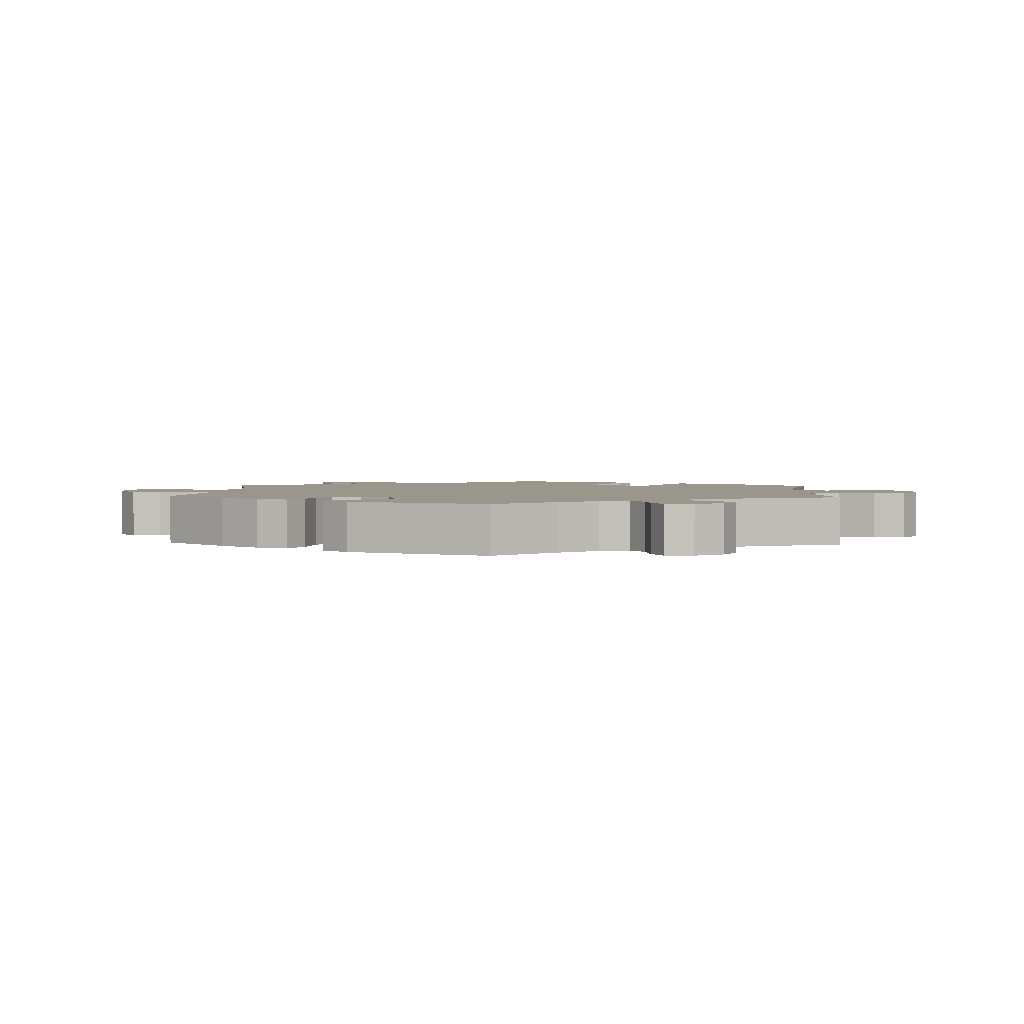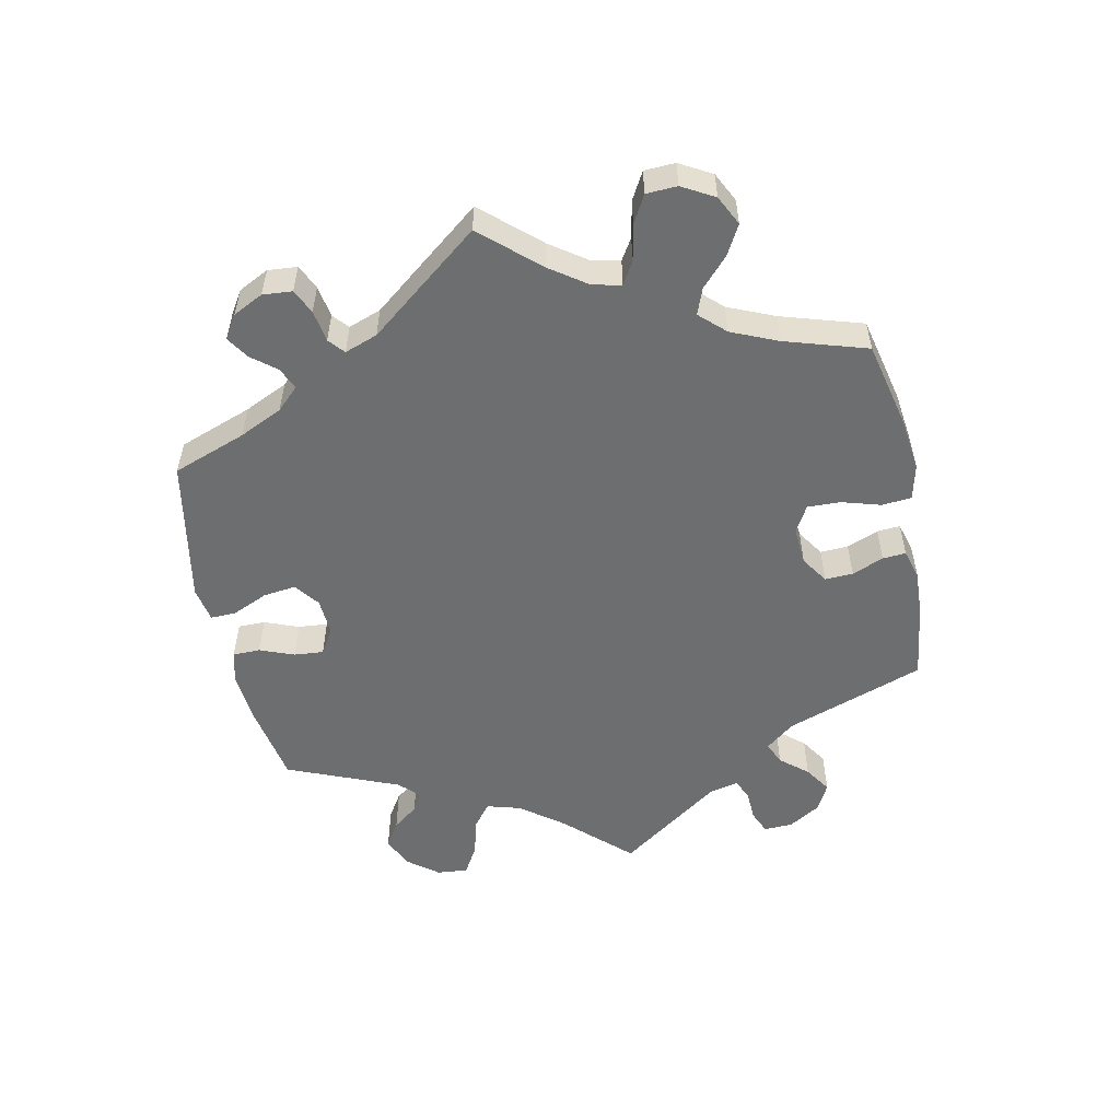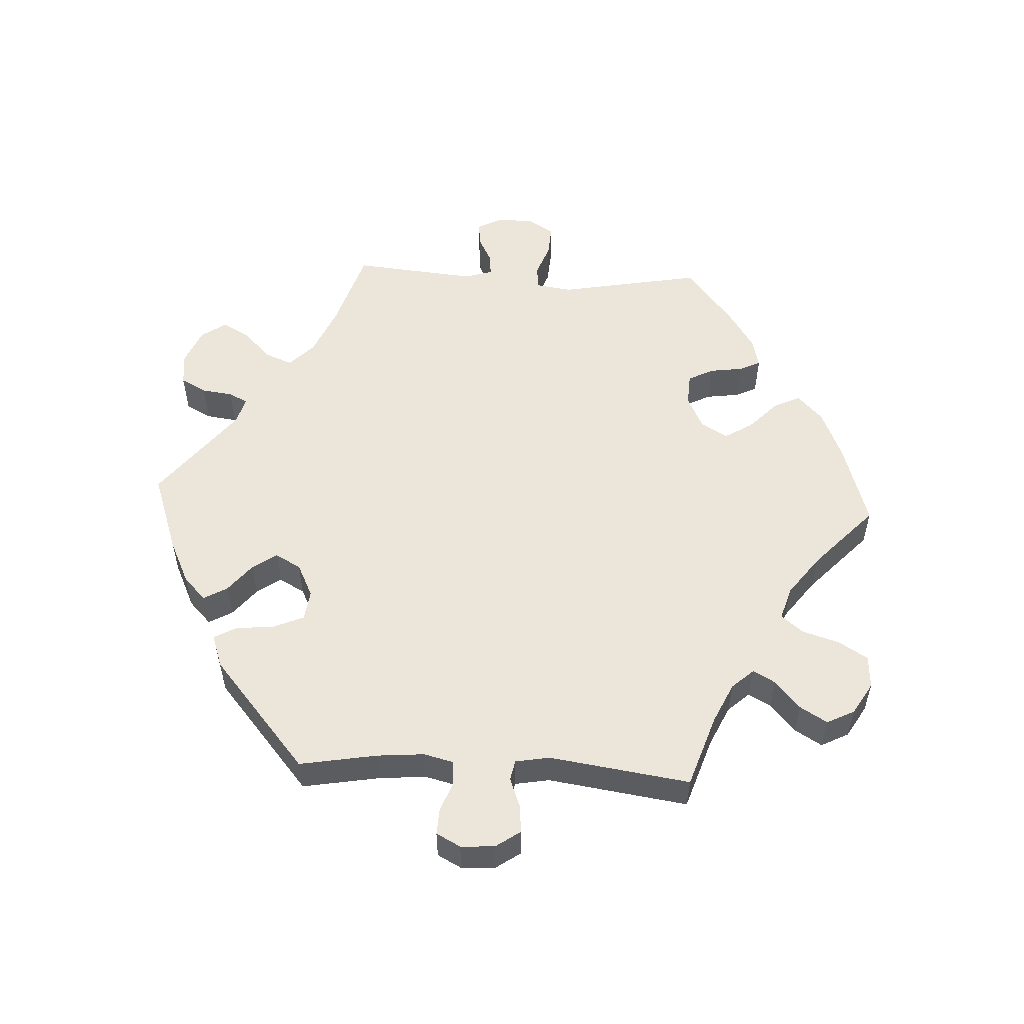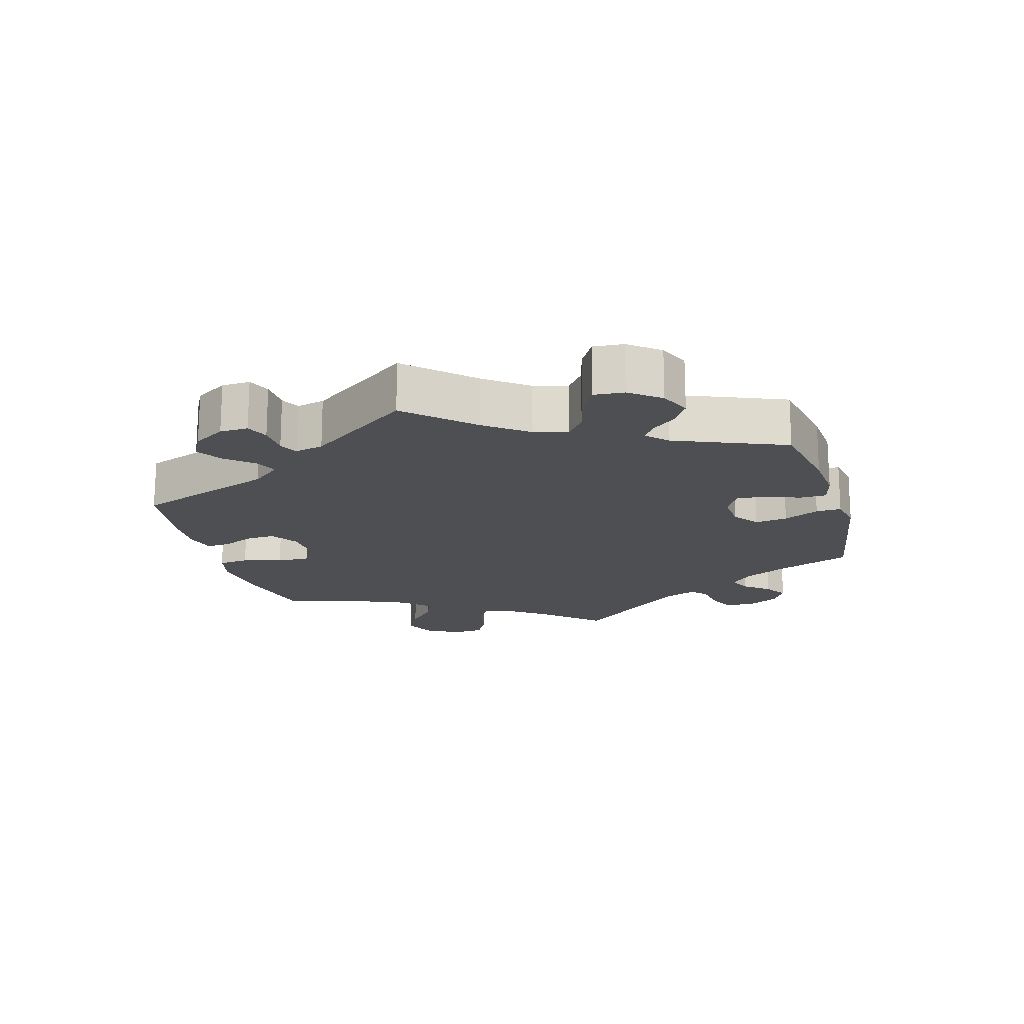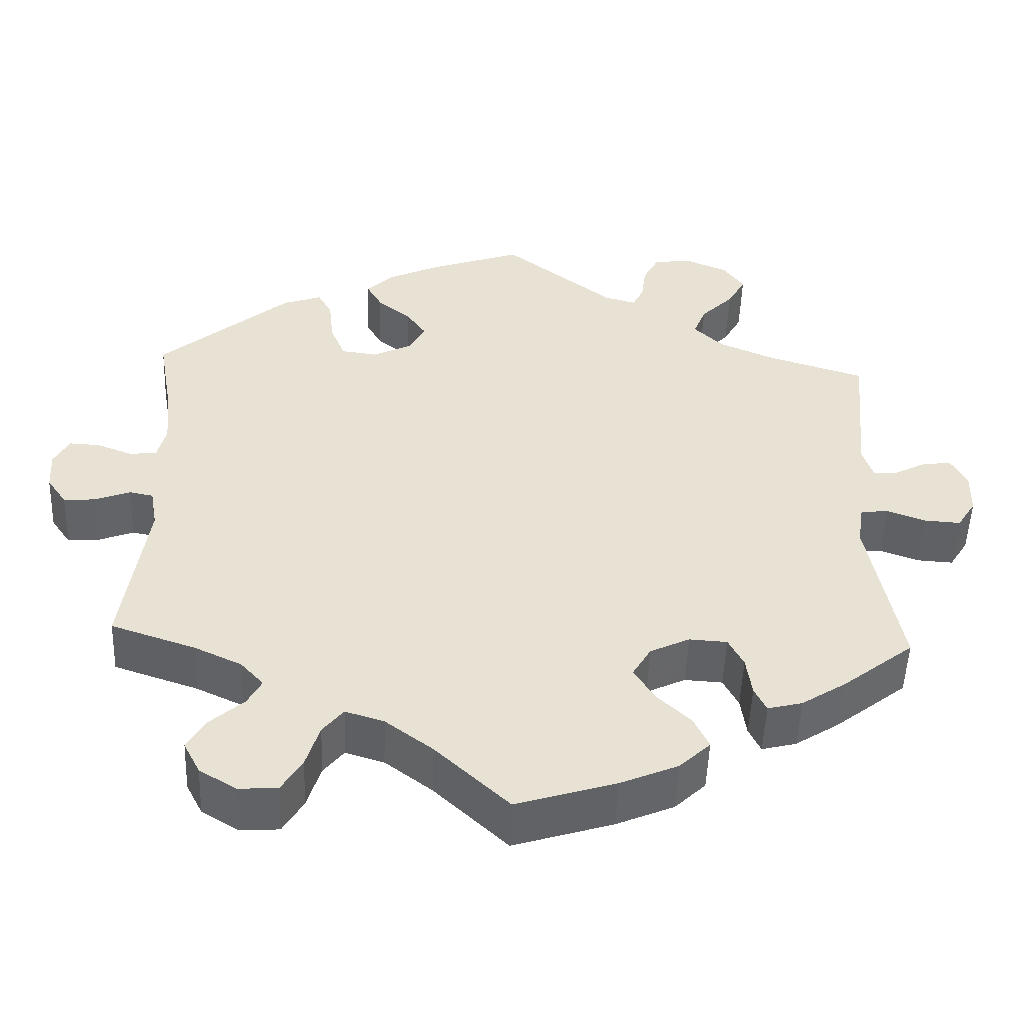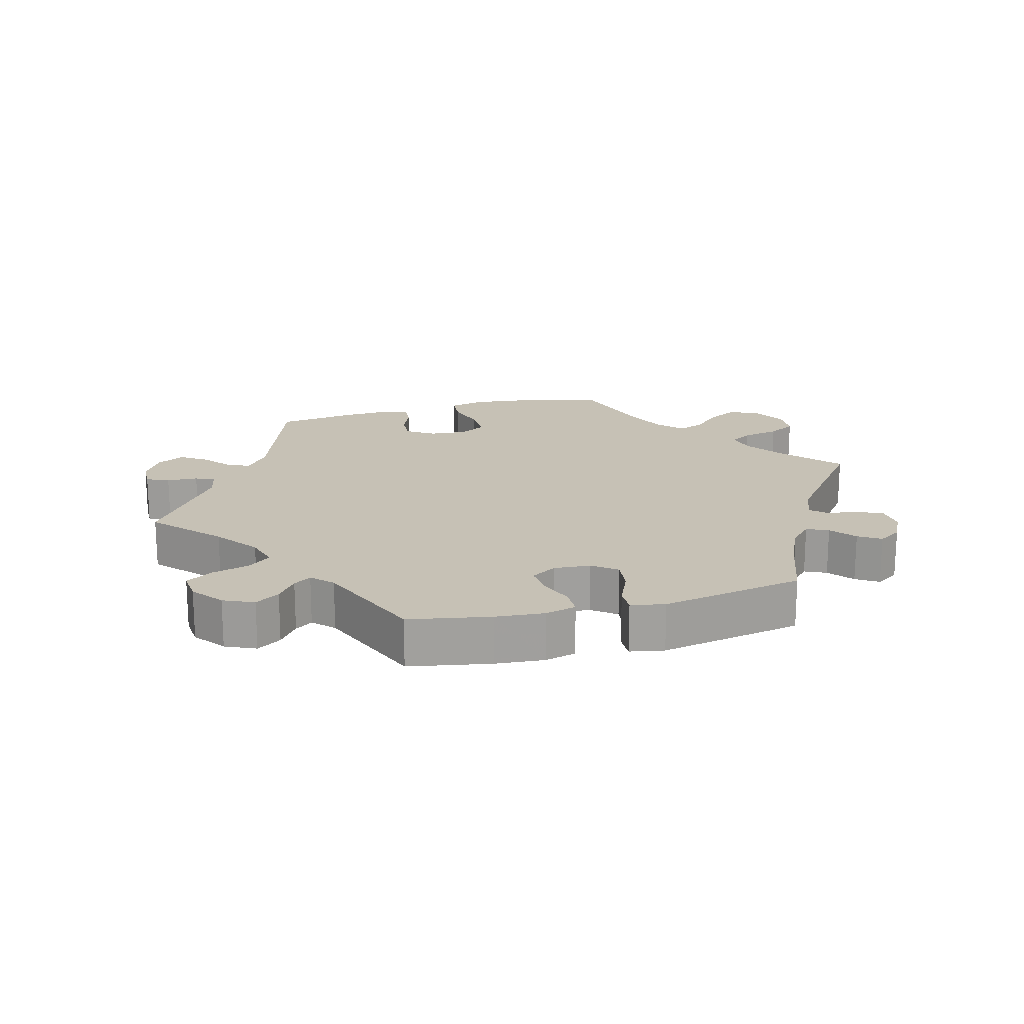
<metadata>
{"format":"obj","ext":"obj","renderer":"f3d","projection":"perspective","resolution":1024,"background":"white","views":[{"elev":2.4,"azim":62.9,"up":"+Y"},{"elev":-54.3,"azim":131.6,"up":"+Y"},{"elev":54.2,"azim":93.0,"up":"+Y"},{"elev":-18.1,"azim":-44.0,"up":"+Y"},{"elev":-50.6,"azim":177.9,"up":"+Z"},{"elev":18.8,"azim":14.8,"up":"+Y"}]}
</metadata>
<code>
v 0.394 0.07 -0.325
v 0.334 0.07 -0.353
v 0.305 0.07 -0.385
v 0.323 0.07 -0.418
v 0.365 0.07 -0.455
v 0.389 0.07 -0.495
v 0.368 0.07 -0.536
v 0.321 0.07 -0.564
v 0.272 0.07 -0.561
v 0.246 0.07 -0.518
v 0.229 0.07 -0.463
v 0.203 0.07 -0.431
v 0.154 0.07 -0.446
v 0.094 0.07 -0.491
v 0.001 0.07 -0.578
v -0.125 0.07 -0.539
v -0.198 0.07 -0.508
v -0.237 0.07 -0.471
v -0.218 0.07 -0.431
v -0.175 0.07 -0.39
v -0.149 0.07 -0.348
v -0.172 0.07 -0.309
v -0.222 0.07 -0.285
v -0.27 0.07 -0.288
v -0.289 0.07 -0.325
v -0.296 0.07 -0.375
v -0.311 0.07 -0.406
v -0.355 0.07 -0.395
v -0.411 0.07 -0.359
v -0.501 0.07 -0.289
v -0.461 0.07 -0.075
v -0.469 0.07 -0.022
v -0.504 0.07 -0.018
v -0.553 0.07 -0.036
v -0.599 0.07 -0.039
v -0.623 0.07 -0.001
v -0.624 0.07 0.054
v -0.604 0.07 0.091
v -0.568 0.07 0.087
v -0.527 0.07 0.066
v -0.496 0.07 0.064
v -0.483 0.07 0.105
v -0.5 0.07 0.289
v -0.378 0.07 0.327
v -0.306 0.07 0.358
v -0.269 0.07 0.394
v -0.285 0.07 0.434
v -0.326 0.07 0.475
v -0.349 0.07 0.516
v -0.323 0.07 0.553
v -0.27 0.07 0.575
v -0.221 0.07 0.57
v -0.201 0.07 0.532
v -0.195 0.07 0.486
v -0.181 0.07 0.458
v -0.141 0.07 0.469
v -0.001 0.07 0.578
v 0.116 0.07 0.537
v 0.182 0.07 0.506
v 0.216 0.07 0.473
v 0.196 0.07 0.438
v 0.154 0.07 0.404
v 0.129 0.07 0.368
v 0.15 0.07 0.33
v 0.199 0.07 0.306
v 0.244 0.07 0.312
v 0.263 0.07 0.357
v 0.269 0.07 0.414
v 0.287 0.07 0.447
v 0.336 0.07 0.43
v 0.501 0.07 0.29
v 0.481 0.07 0.176
v 0.475 0.07 0.106
v 0.486 0.07 0.062
v 0.521 0.07 0.059
v 0.565 0.07 0.076
v 0.604 0.07 0.078
v 0.623 0.07 0.042
v 0.62 0.07 -0.008
v 0.595 0.07 -0.044
v 0.555 0.07 -0.041
v 0.51 0.07 -0.024
v 0.48 0.07 -0.03
v 0.471 0.07 -0.081
v 0.501 0.07 -0.289
v 0.394 0 -0.325
v 0.334 0 -0.353
v 0.305 0 -0.385
v 0.323 0 -0.418
v 0.365 0 -0.455
v 0.389 0 -0.495
v 0.368 0 -0.536
v 0.321 0 -0.564
v 0.272 0 -0.561
v 0.246 0 -0.518
v 0.229 0 -0.463
v 0.203 0 -0.431
v 0.154 0 -0.446
v 0.094 0 -0.491
v 0.001 0 -0.578
v -0.125 0 -0.539
v -0.198 0 -0.508
v -0.237 0 -0.471
v -0.218 0 -0.431
v -0.175 0 -0.39
v -0.149 0 -0.348
v -0.172 0 -0.309
v -0.222 0 -0.285
v -0.27 0 -0.288
v -0.289 0 -0.325
v -0.296 0 -0.375
v -0.311 0 -0.406
v -0.355 0 -0.395
v -0.411 0 -0.359
v -0.501 0 -0.289
v -0.461 0 -0.075
v -0.469 0 -0.022
v -0.504 0 -0.018
v -0.553 0 -0.036
v -0.599 0 -0.039
v -0.623 0 -0.001
v -0.624 0 0.054
v -0.604 0 0.091
v -0.568 0 0.087
v -0.527 0 0.066
v -0.496 0 0.064
v -0.483 0 0.105
v -0.5 0 0.289
v -0.378 0 0.327
v -0.306 0 0.358
v -0.269 0 0.394
v -0.285 0 0.434
v -0.326 0 0.475
v -0.349 0 0.516
v -0.323 0 0.553
v -0.27 0 0.575
v -0.221 0 0.57
v -0.201 0 0.532
v -0.195 0 0.486
v -0.181 0 0.458
v -0.141 0 0.469
v -0.001 0 0.578
v 0.116 0 0.537
v 0.182 0 0.506
v 0.216 0 0.473
v 0.196 0 0.438
v 0.154 0 0.404
v 0.129 0 0.368
v 0.15 0 0.33
v 0.199 0 0.306
v 0.244 0 0.312
v 0.263 0 0.357
v 0.269 0 0.414
v 0.287 0 0.447
v 0.336 0 0.43
v 0.501 0 0.29
v 0.481 0 0.176
v 0.475 0 0.106
v 0.486 0 0.062
v 0.521 0 0.059
v 0.565 0 0.076
v 0.604 0 0.078
v 0.623 0 0.042
v 0.62 0 -0.008
v 0.595 0 -0.044
v 0.555 0 -0.041
v 0.51 0 -0.024
v 0.48 0 -0.03
v 0.471 0 -0.081
v 0.501 0 -0.289
f 84 85 1
f 83 84 1 2
f 79 80 81 82
f 77 78 79 82
f 75 76 77 82
f 74 75 82 83
f 73 74 83 2
f 69 70 71 72
f 67 68 69 72
f 66 67 72 73
f 65 66 73 2
f 59 60 61 62
f 59 62 63
f 56 57 58 59
f 55 56 59 63
f 51 52 53 54
f 51 54 55
f 50 51 55
f 47 48 49 50
f 46 47 50 55
f 45 46 55 63
f 42 43 44
f 41 42 44 45
f 37 38 39 40
f 37 40 41
f 36 37 41
f 33 34 35 36
f 32 33 36 41
f 28 29 30 31
f 28 31 32
f 25 26 27 28
f 24 25 28 32
f 23 24 32 41
f 17 18 19 20
f 17 20 21
f 14 15 16 17
f 13 14 17 21
f 12 13 21 22
f 8 9 10 11
f 8 11 12
f 7 8 12
f 4 5 6 7
f 3 4 7 12
f 64 65 2 3
f 41 45 63 64
f 22 23 41 64
f 3 12 22 64
f 86 170 169
f 87 86 169 168
f 167 166 165 164
f 167 164 163 162
f 167 162 161 160
f 168 167 160 159
f 87 168 159 158
f 157 156 155 154
f 157 154 153 152
f 158 157 152 151
f 87 158 151 150
f 147 146 145 144
f 148 147 144
f 144 143 142 141
f 148 144 141 140
f 139 138 137 136
f 140 139 136
f 140 136 135
f 135 134 133 132
f 140 135 132 131
f 148 140 131 130
f 129 128 127
f 130 129 127 126
f 125 124 123 122
f 126 125 122
f 126 122 121
f 121 120 119 118
f 126 121 118 117
f 116 115 114 113
f 117 116 113
f 113 112 111 110
f 117 113 110 109
f 126 117 109 108
f 105 104 103 102
f 106 105 102
f 102 101 100 99
f 106 102 99 98
f 107 106 98 97
f 96 95 94 93
f 97 96 93
f 97 93 92
f 92 91 90 89
f 97 92 89 88
f 88 87 150 149
f 149 148 130 126
f 149 126 108 107
f 149 107 97 88
f 1 86 87 2
f 2 87 88 3
f 3 88 89 4
f 4 89 90 5
f 5 90 91 6
f 6 91 92 7
f 7 92 93 8
f 8 93 94 9
f 9 94 95 10
f 10 95 96 11
f 11 96 97 12
f 12 97 98 13
f 13 98 99 14
f 14 99 100 15
f 15 100 101 16
f 16 101 102 17
f 17 102 103 18
f 18 103 104 19
f 19 104 105 20
f 20 105 106 21
f 21 106 107 22
f 22 107 108 23
f 23 108 109 24
f 24 109 110 25
f 25 110 111 26
f 26 111 112 27
f 27 112 113 28
f 28 113 114 29
f 29 114 115 30
f 30 115 116 31
f 31 116 117 32
f 32 117 118 33
f 33 118 119 34
f 34 119 120 35
f 35 120 121 36
f 36 121 122 37
f 37 122 123 38
f 38 123 124 39
f 39 124 125 40
f 40 125 126 41
f 41 126 127 42
f 42 127 128 43
f 43 128 129 44
f 44 129 130 45
f 45 130 131 46
f 46 131 132 47
f 47 132 133 48
f 48 133 134 49
f 49 134 135 50
f 50 135 136 51
f 51 136 137 52
f 52 137 138 53
f 53 138 139 54
f 54 139 140 55
f 55 140 141 56
f 56 141 142 57
f 57 142 143 58
f 58 143 144 59
f 59 144 145 60
f 60 145 146 61
f 61 146 147 62
f 62 147 148 63
f 63 148 149 64
f 64 149 150 65
f 65 150 151 66
f 66 151 152 67
f 67 152 153 68
f 68 153 154 69
f 69 154 155 70
f 70 155 156 71
f 71 156 157 72
f 72 157 158 73
f 73 158 159 74
f 74 159 160 75
f 75 160 161 76
f 76 161 162 77
f 77 162 163 78
f 78 163 164 79
f 79 164 165 80
f 80 165 166 81
f 81 166 167 82
f 82 167 168 83
f 83 168 169 84
f 84 169 170 85
f 85 170 86 1

</code>
